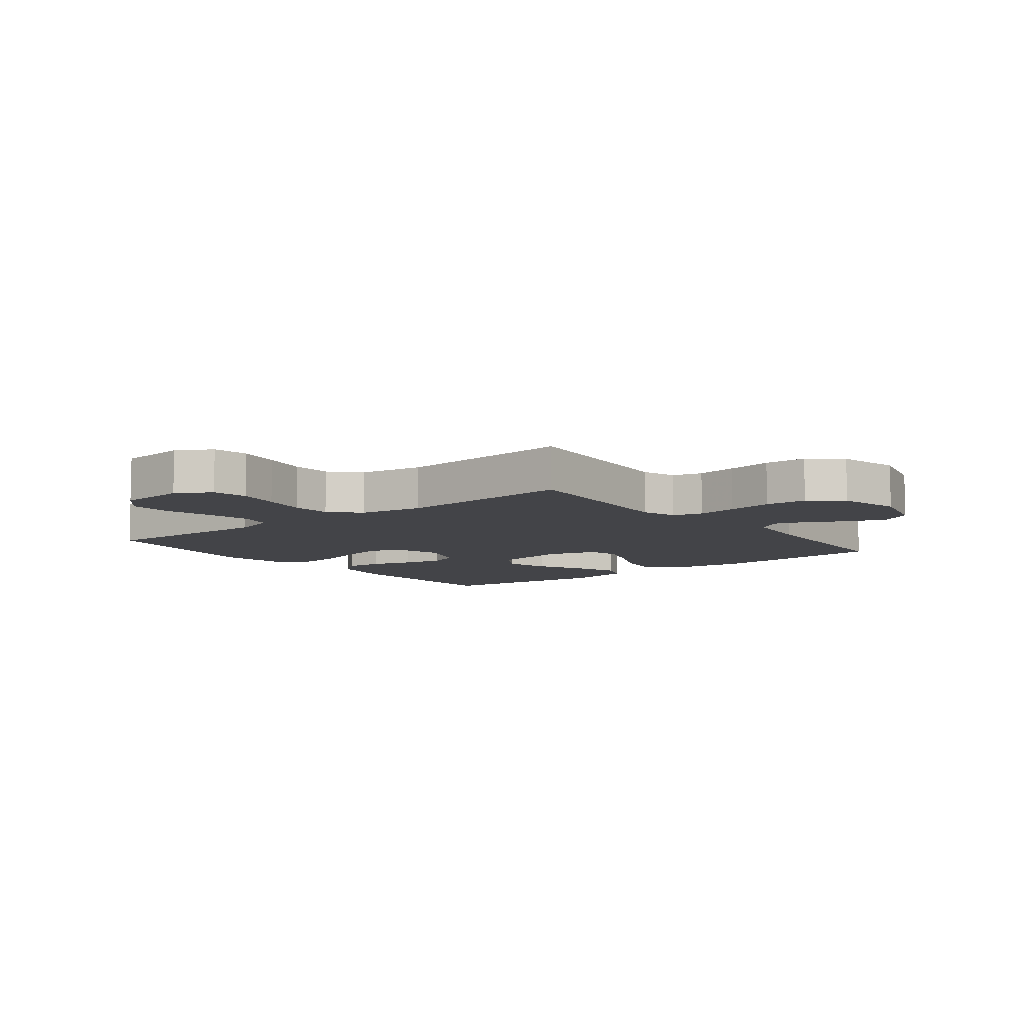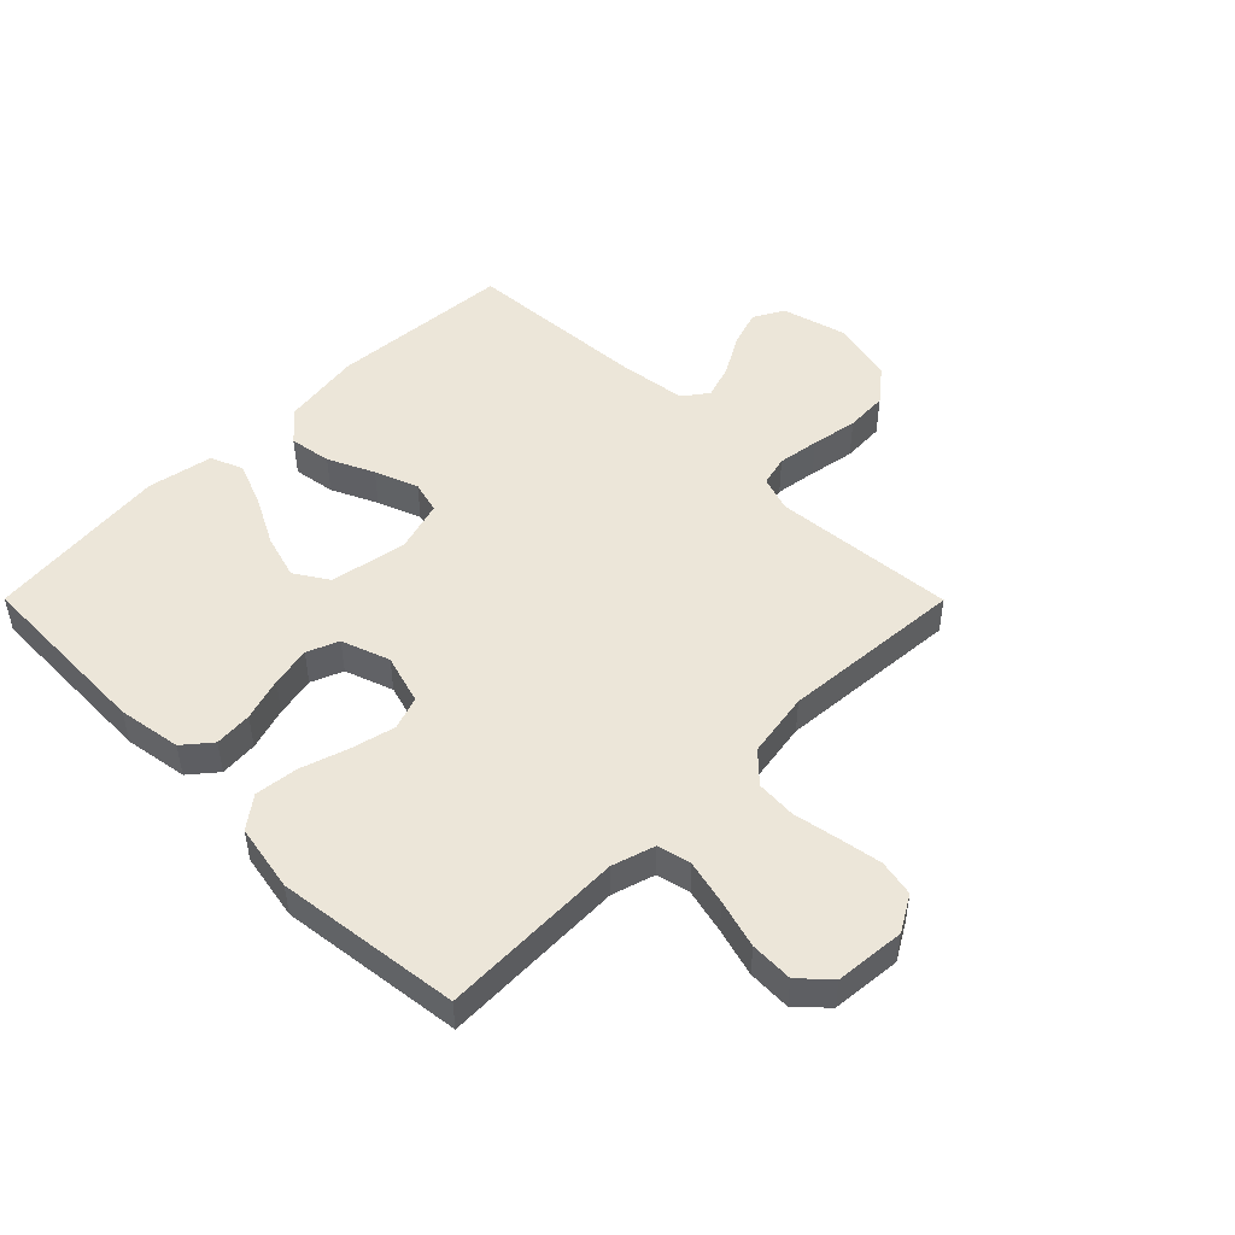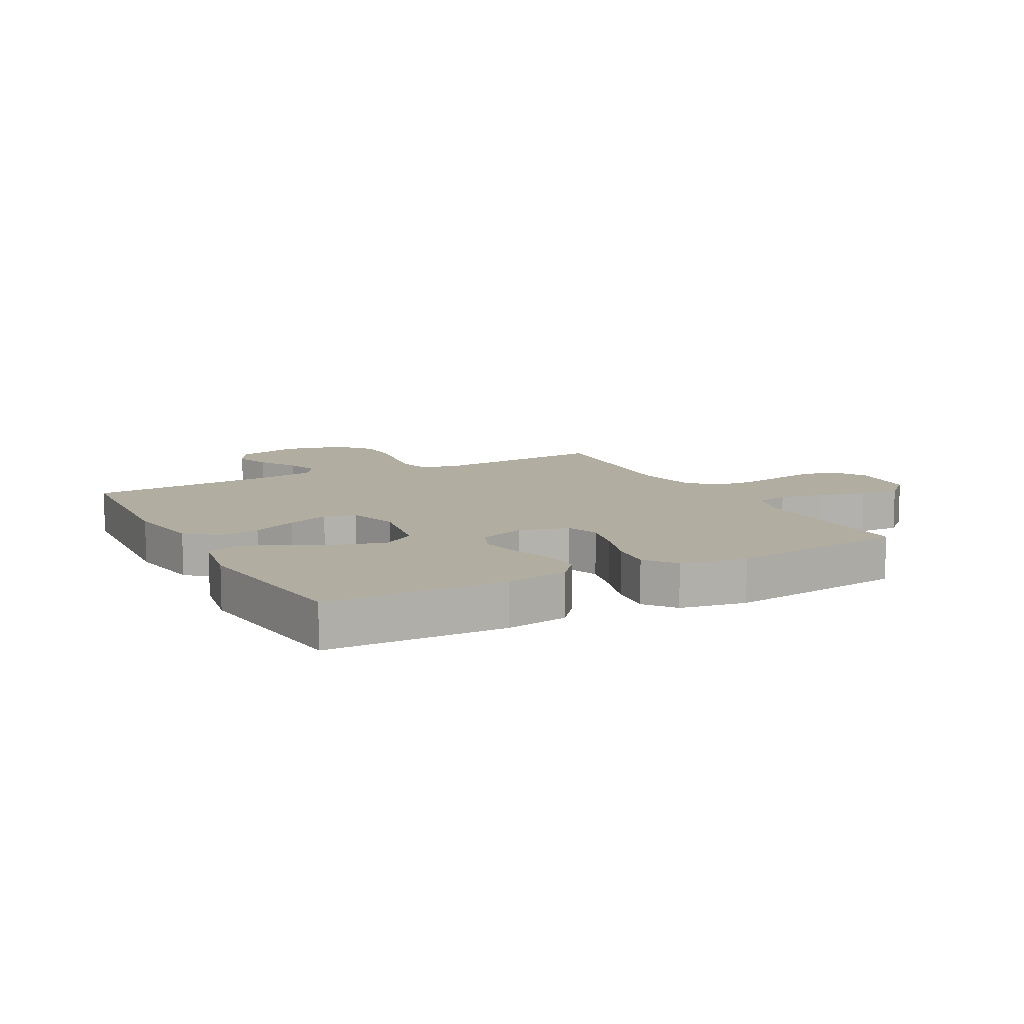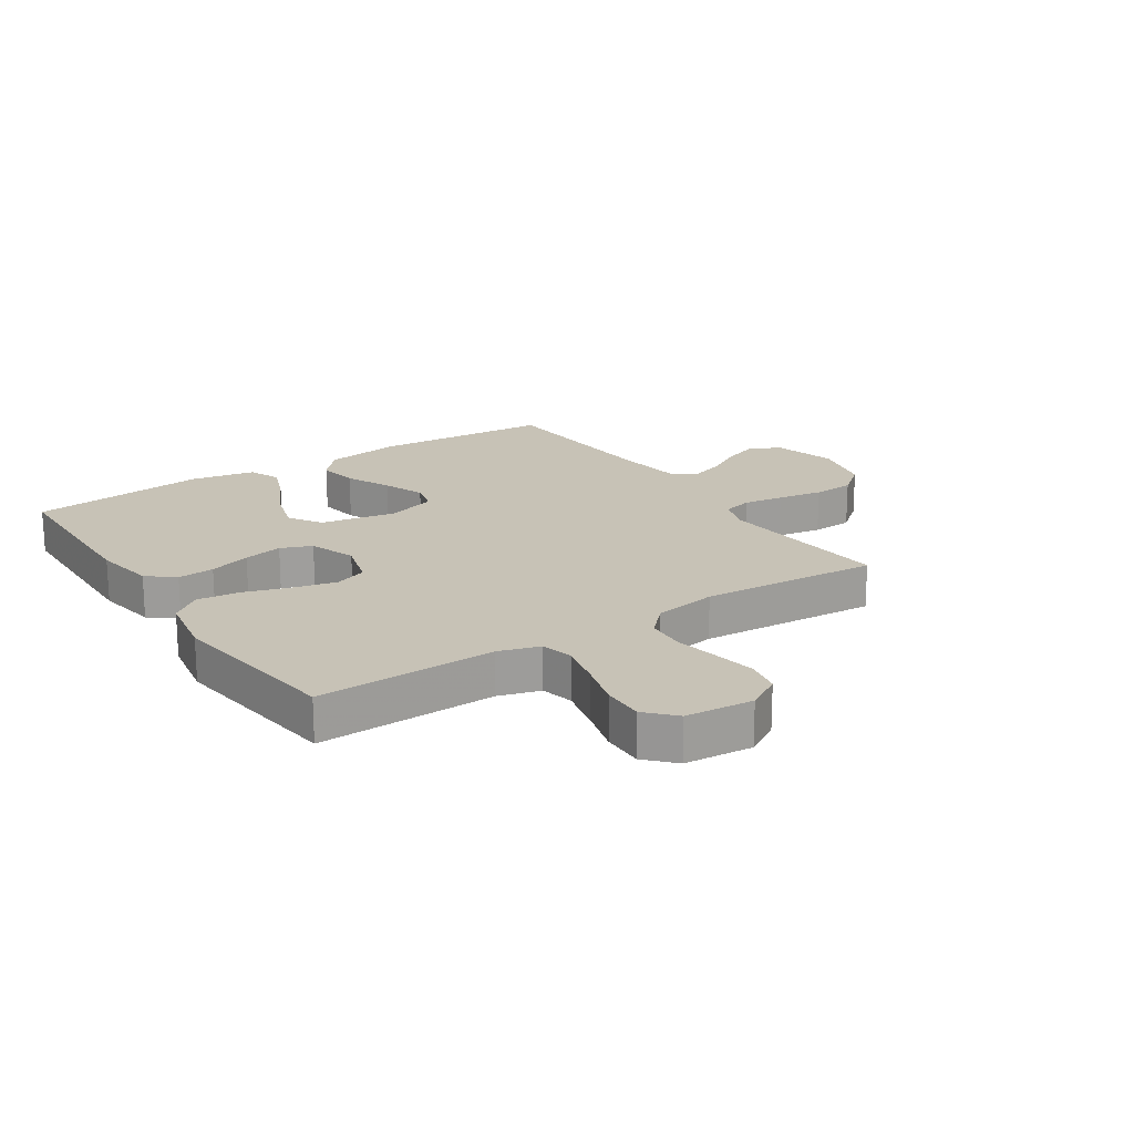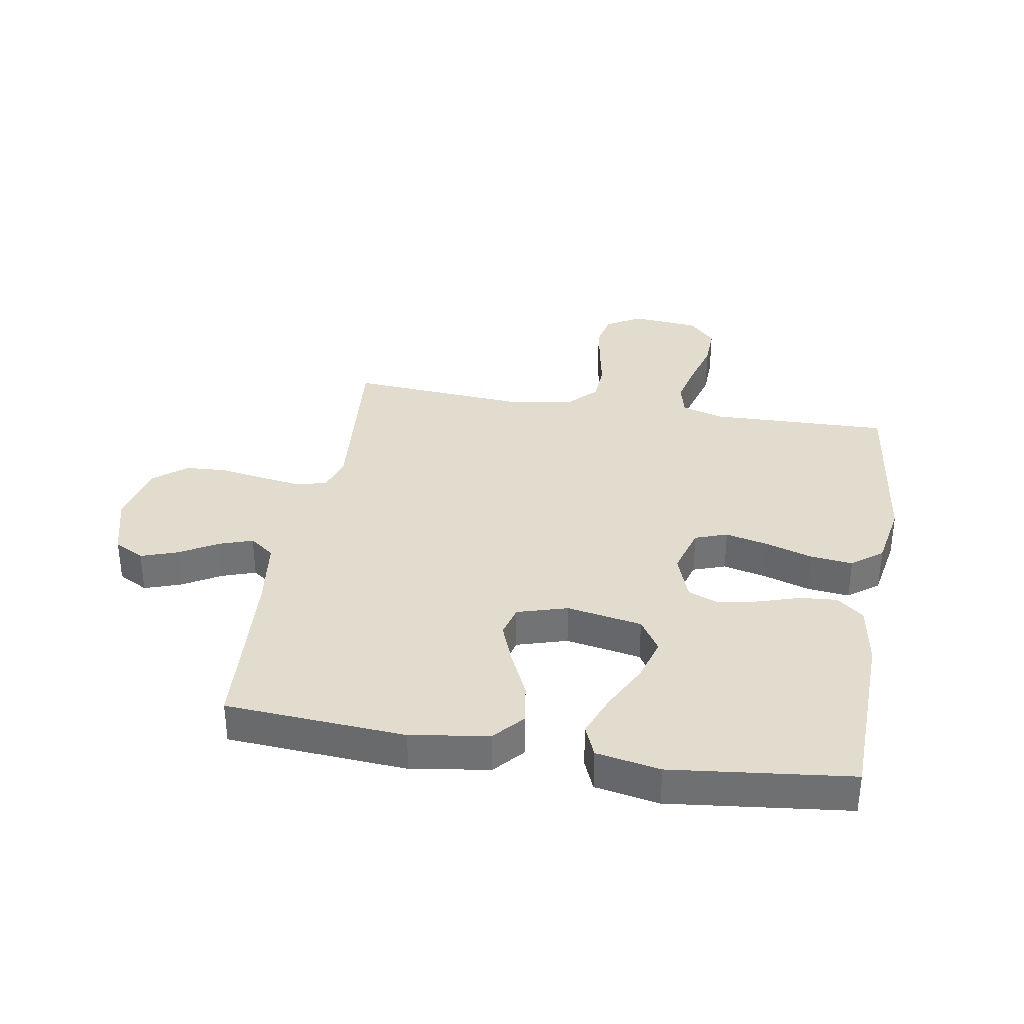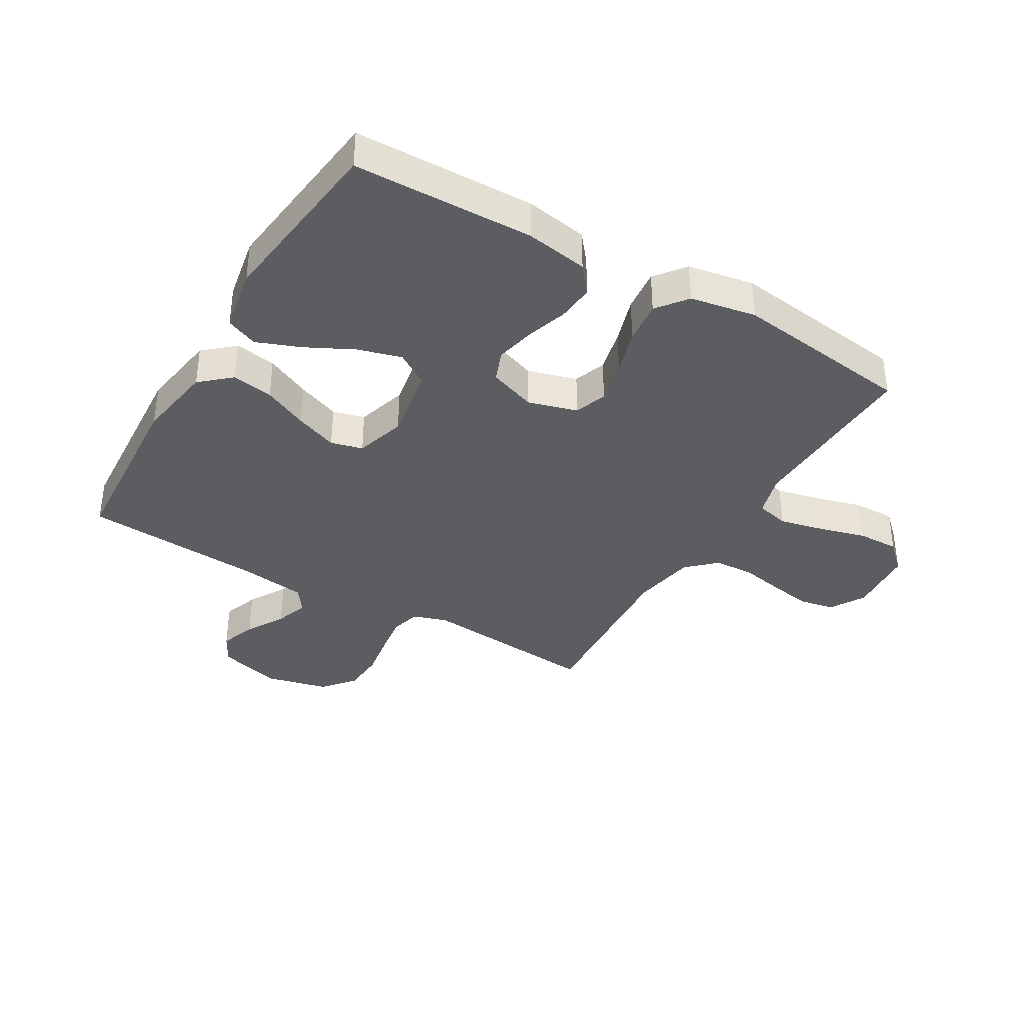
<metadata>
{"format":"obj","ext":"obj","renderer":"f3d","projection":"perspective","resolution":1024,"background":"white","views":[{"elev":-8.3,"azim":-51.7,"up":"+Y"},{"elev":49.0,"azim":-134.9,"up":"+Y"},{"elev":10.5,"azim":151.8,"up":"+Y"},{"elev":19.2,"azim":-123.6,"up":"+Y"},{"elev":34.7,"azim":99.6,"up":"+Y"},{"elev":-37.0,"azim":149.3,"up":"+Y"}]}
</metadata>
<code>
v 0.5 0.07 -0.5
v 0.2 0.07 -0.508
v 0.096 0.07 -0.491
v 0.059 0.07 -0.446
v 0.064 0.07 -0.384
v 0.086 0.07 -0.314
v 0.1 0.07 -0.248
v 0.079 0.07 -0.196
v 0 0.07 -0.168
v -0.082 0.07 -0.192
v -0.101 0.07 -0.246
v -0.084 0.07 -0.318
v -0.059 0.07 -0.396
v -0.051 0.07 -0.467
v -0.09 0.07 -0.518
v -0.2 0.07 -0.538
v -0.5 0.07 -0.5
v -0.492 0.07 -0.2
v -0.513 0.07 -0.13
v -0.568 0.07 -0.117
v -0.641 0.07 -0.134
v -0.72 0.07 -0.156
v -0.79 0.07 -0.158
v -0.837 0.07 -0.114
v -0.847 0.07 0
v -0.813 0.07 0.058
v -0.754 0.07 0.07
v -0.683 0.07 0.058
v -0.609 0.07 0.044
v -0.543 0.07 0.048
v -0.496 0.07 0.093
v -0.478 0.07 0.2
v -0.5 0.07 0.5
v -0.2 0.07 0.474
v -0.142 0.07 0.493
v -0.129 0.07 0.543
v -0.139 0.07 0.611
v -0.152 0.07 0.687
v -0.148 0.07 0.757
v -0.104 0.07 0.811
v 0 0.07 0.836
v 0.107 0.07 0.807
v 0.134 0.07 0.757
v 0.113 0.07 0.696
v 0.076 0.07 0.632
v 0.057 0.07 0.576
v 0.087 0.07 0.535
v 0.2 0.07 0.52
v 0.5 0.07 0.5
v 0.521 0.07 0.2
v 0.501 0.07 0.069
v 0.451 0.07 0.025
v 0.382 0.07 0.036
v 0.307 0.07 0.071
v 0.236 0.07 0.098
v 0.183 0.07 0.084
v 0.158 0.07 0
v 0.181 0.07 -0.126
v 0.236 0.07 -0.161
v 0.309 0.07 -0.14
v 0.389 0.07 -0.099
v 0.461 0.07 -0.071
v 0.514 0.07 -0.093
v 0.534 0.07 -0.2
v 0.5 0 -0.5
v 0.2 0 -0.508
v 0.096 0 -0.491
v 0.059 0 -0.446
v 0.064 0 -0.384
v 0.086 0 -0.314
v 0.1 0 -0.248
v 0.079 0 -0.196
v 0 0 -0.168
v -0.082 0 -0.192
v -0.101 0 -0.246
v -0.084 0 -0.318
v -0.059 0 -0.396
v -0.051 0 -0.467
v -0.09 0 -0.518
v -0.2 0 -0.538
v -0.5 0 -0.5
v -0.492 0 -0.2
v -0.513 0 -0.13
v -0.568 0 -0.117
v -0.641 0 -0.134
v -0.72 0 -0.156
v -0.79 0 -0.158
v -0.837 0 -0.114
v -0.847 0 0
v -0.813 0 0.058
v -0.754 0 0.07
v -0.683 0 0.058
v -0.609 0 0.044
v -0.543 0 0.048
v -0.496 0 0.093
v -0.478 0 0.2
v -0.5 0 0.5
v -0.2 0 0.474
v -0.142 0 0.493
v -0.129 0 0.543
v -0.139 0 0.611
v -0.152 0 0.687
v -0.148 0 0.757
v -0.104 0 0.811
v 0 0 0.836
v 0.107 0 0.807
v 0.134 0 0.757
v 0.113 0 0.696
v 0.076 0 0.632
v 0.057 0 0.576
v 0.087 0 0.535
v 0.2 0 0.52
v 0.5 0 0.5
v 0.521 0 0.2
v 0.501 0 0.069
v 0.451 0 0.025
v 0.382 0 0.036
v 0.307 0 0.071
v 0.236 0 0.098
v 0.183 0 0.084
v 0.158 0 0
v 0.181 0 -0.126
v 0.236 0 -0.161
v 0.309 0 -0.14
v 0.389 0 -0.099
v 0.461 0 -0.071
v 0.514 0 -0.093
v 0.534 0 -0.2
f 60 61 62 63
f 59 60 63 64
f 51 52 53 54
f 51 54 55
f 48 49 50 51
f 47 48 51 55
f 46 47 55 56
f 42 43 44 45
f 42 45 46
f 41 42 46
f 40 41 46
f 37 38 39 40
f 36 37 40 46
f 35 36 46 56
f 32 33 34
f 31 32 34 35
f 26 27 28 29
f 24 25 26 29
f 24 29 30
f 21 22 23 24
f 20 21 24 30
f 19 20 30 31
f 15 16 17 18
f 12 13 14 15
f 11 12 15 18
f 10 11 18 19
f 3 4 5 6
f 3 6 7
f 2 3 7
f 59 64 1 2
f 58 59 2 7
f 57 58 7 8
f 56 57 8 9
f 19 31 35 56
f 9 10 19 56
f 127 126 125 124
f 128 127 124 123
f 118 117 116 115
f 119 118 115
f 115 114 113 112
f 119 115 112 111
f 120 119 111 110
f 109 108 107 106
f 110 109 106
f 110 106 105
f 110 105 104
f 104 103 102 101
f 110 104 101 100
f 120 110 100 99
f 98 97 96
f 99 98 96 95
f 93 92 91 90
f 93 90 89 88
f 94 93 88
f 88 87 86 85
f 94 88 85 84
f 95 94 84 83
f 82 81 80 79
f 79 78 77 76
f 82 79 76 75
f 83 82 75 74
f 70 69 68 67
f 71 70 67
f 71 67 66
f 66 65 128 123
f 71 66 123 122
f 72 71 122 121
f 73 72 121 120
f 120 99 95 83
f 120 83 74 73
f 1 65 66 2
f 2 66 67 3
f 3 67 68 4
f 4 68 69 5
f 5 69 70 6
f 6 70 71 7
f 7 71 72 8
f 8 72 73 9
f 9 73 74 10
f 10 74 75 11
f 11 75 76 12
f 12 76 77 13
f 13 77 78 14
f 14 78 79 15
f 15 79 80 16
f 16 80 81 17
f 17 81 82 18
f 18 82 83 19
f 19 83 84 20
f 20 84 85 21
f 21 85 86 22
f 22 86 87 23
f 23 87 88 24
f 24 88 89 25
f 25 89 90 26
f 26 90 91 27
f 27 91 92 28
f 28 92 93 29
f 29 93 94 30
f 30 94 95 31
f 31 95 96 32
f 32 96 97 33
f 33 97 98 34
f 34 98 99 35
f 35 99 100 36
f 36 100 101 37
f 37 101 102 38
f 38 102 103 39
f 39 103 104 40
f 40 104 105 41
f 41 105 106 42
f 42 106 107 43
f 43 107 108 44
f 44 108 109 45
f 45 109 110 46
f 46 110 111 47
f 47 111 112 48
f 48 112 113 49
f 49 113 114 50
f 50 114 115 51
f 51 115 116 52
f 52 116 117 53
f 53 117 118 54
f 54 118 119 55
f 55 119 120 56
f 56 120 121 57
f 57 121 122 58
f 58 122 123 59
f 59 123 124 60
f 60 124 125 61
f 61 125 126 62
f 62 126 127 63
f 63 127 128 64
f 64 128 65 1

</code>
